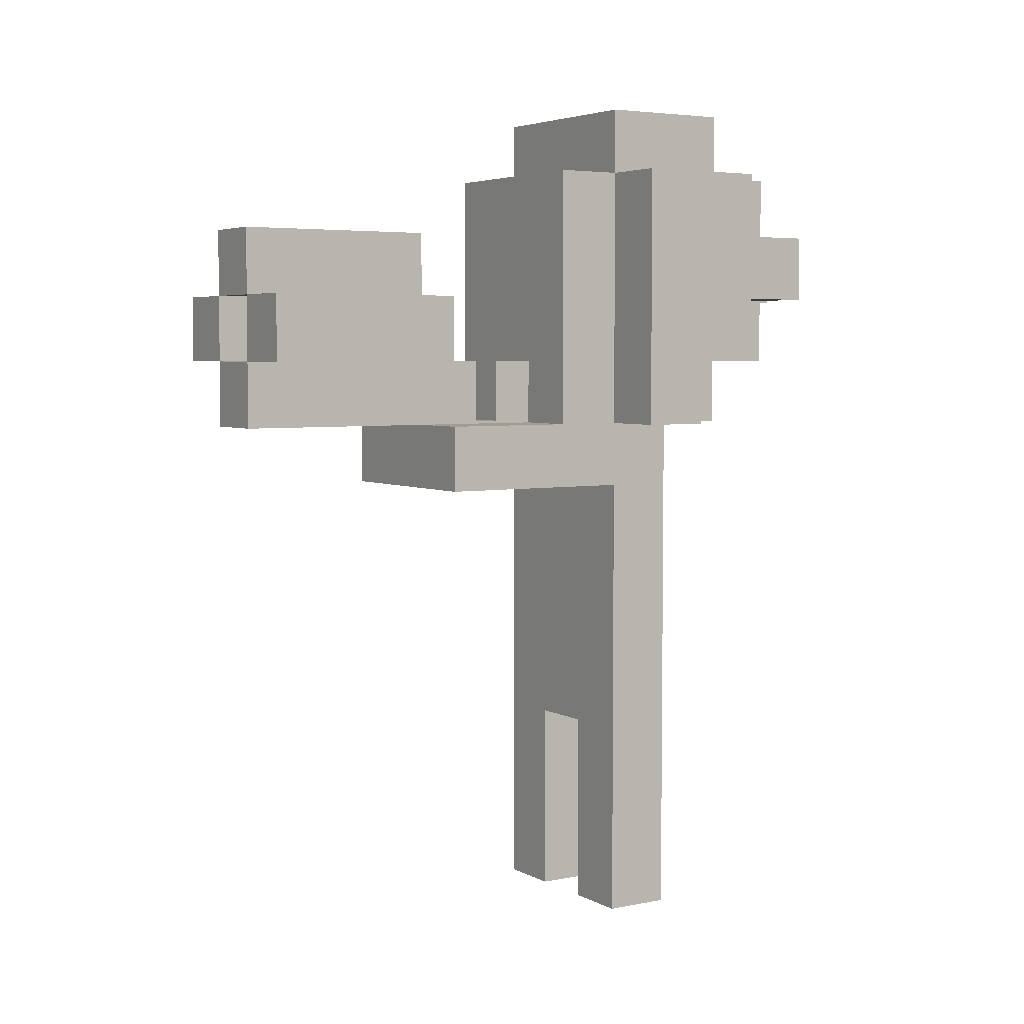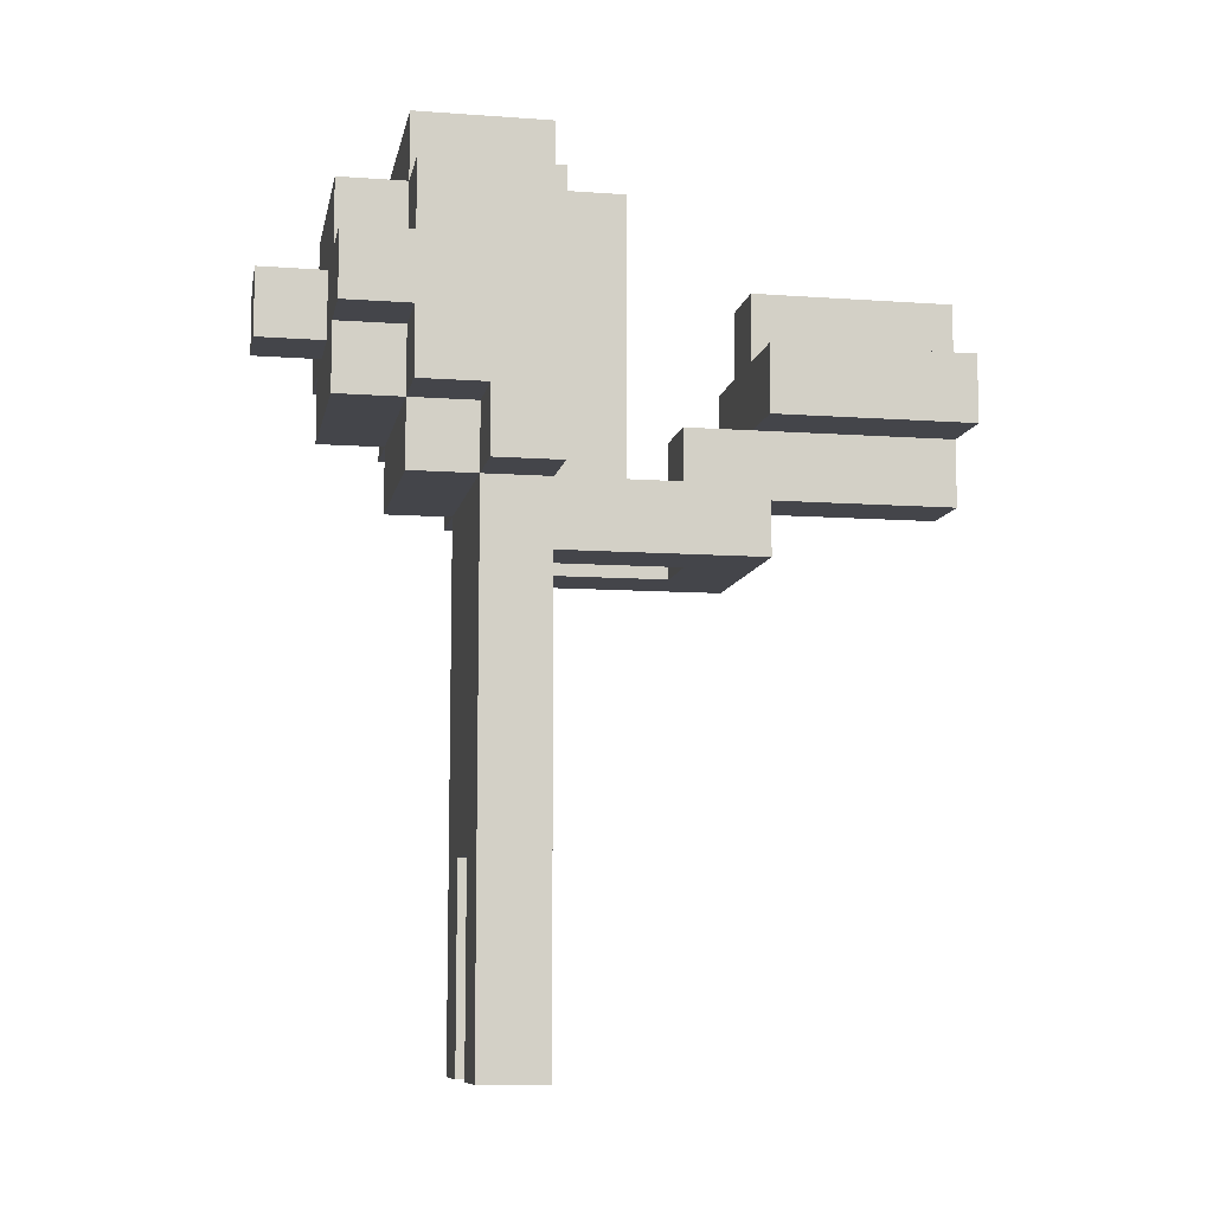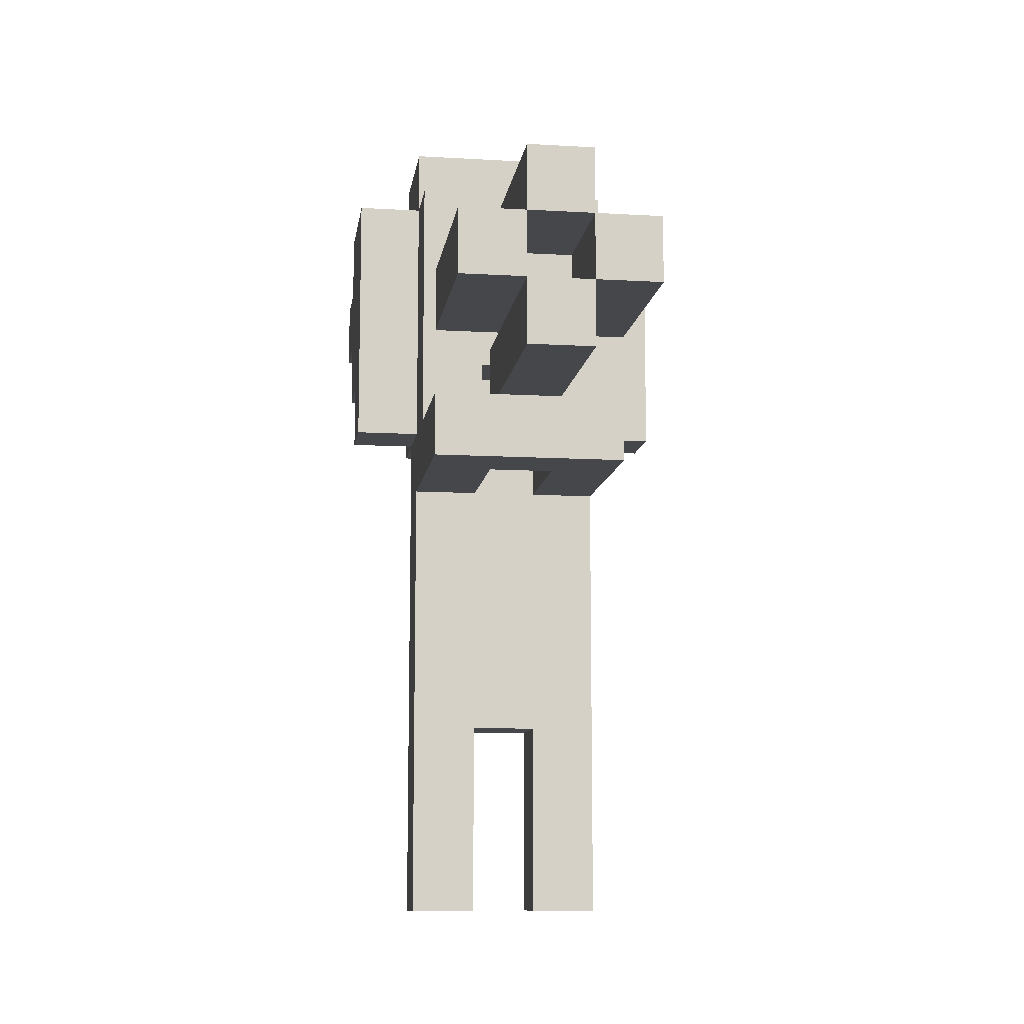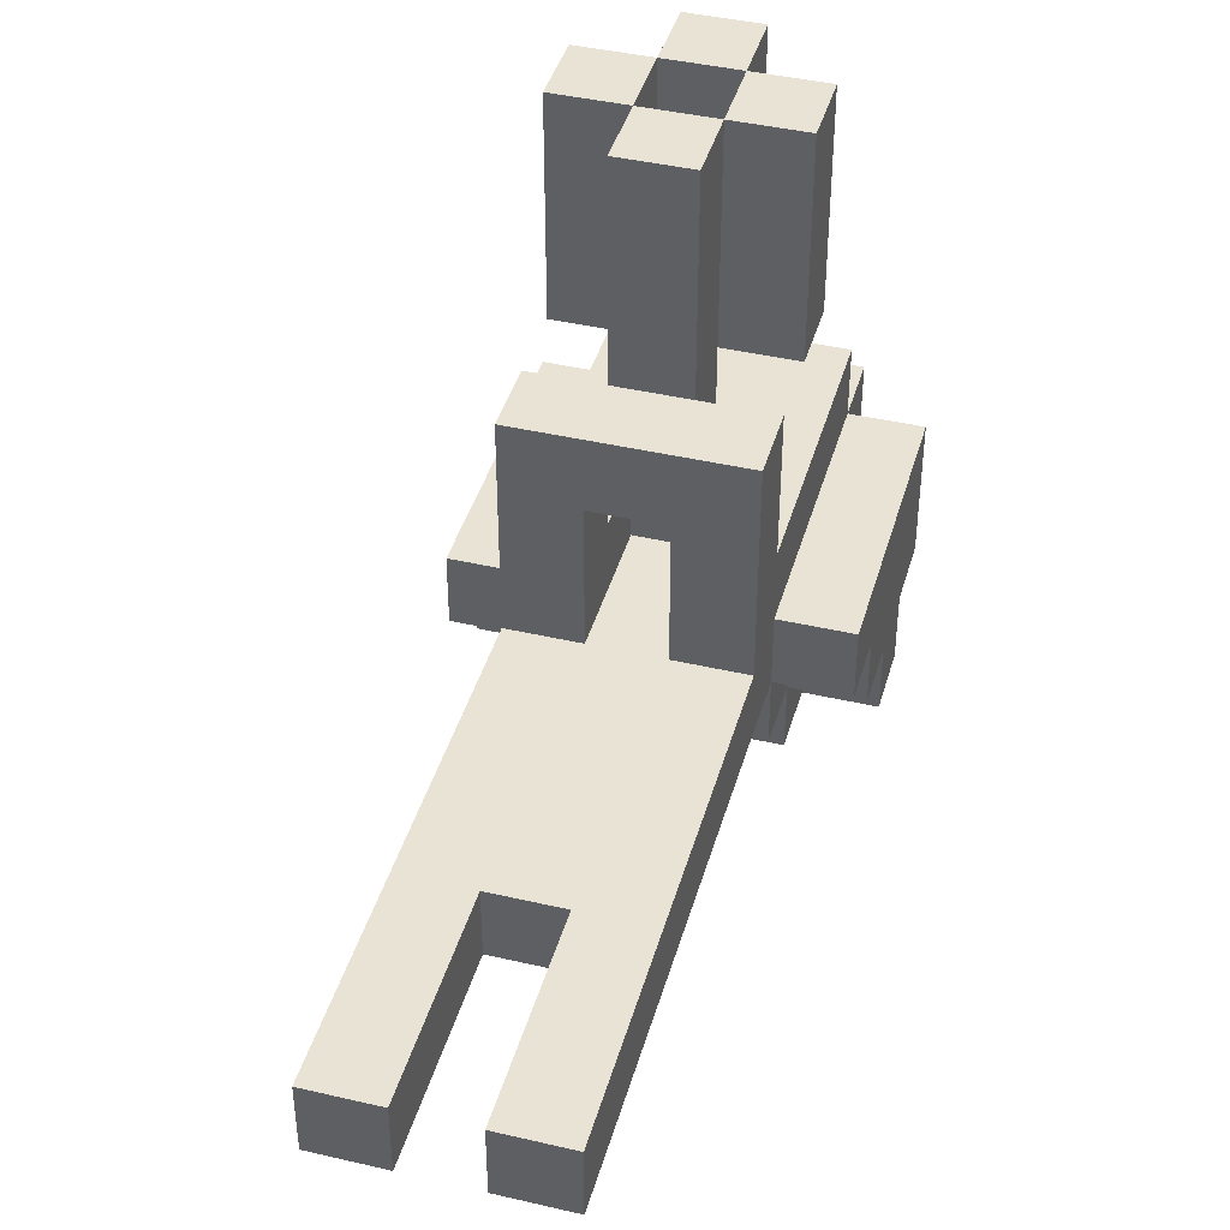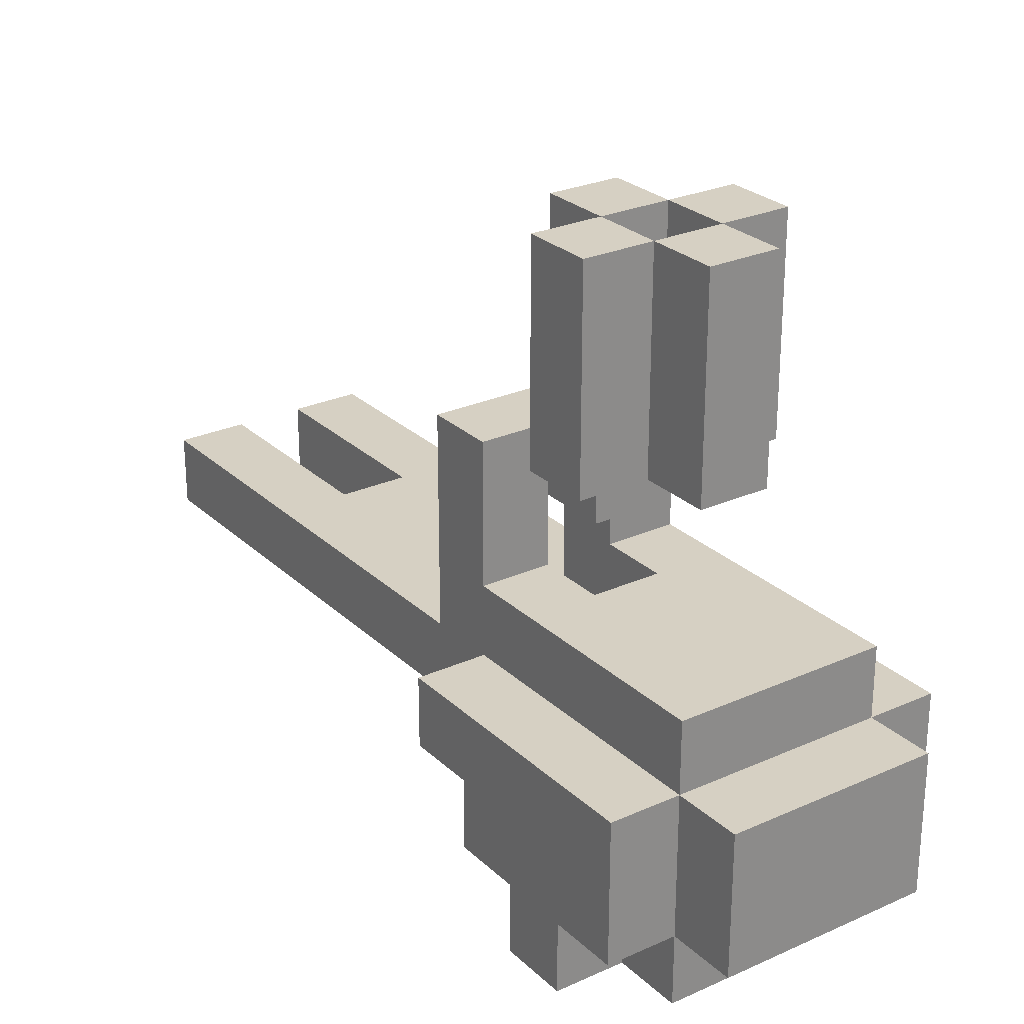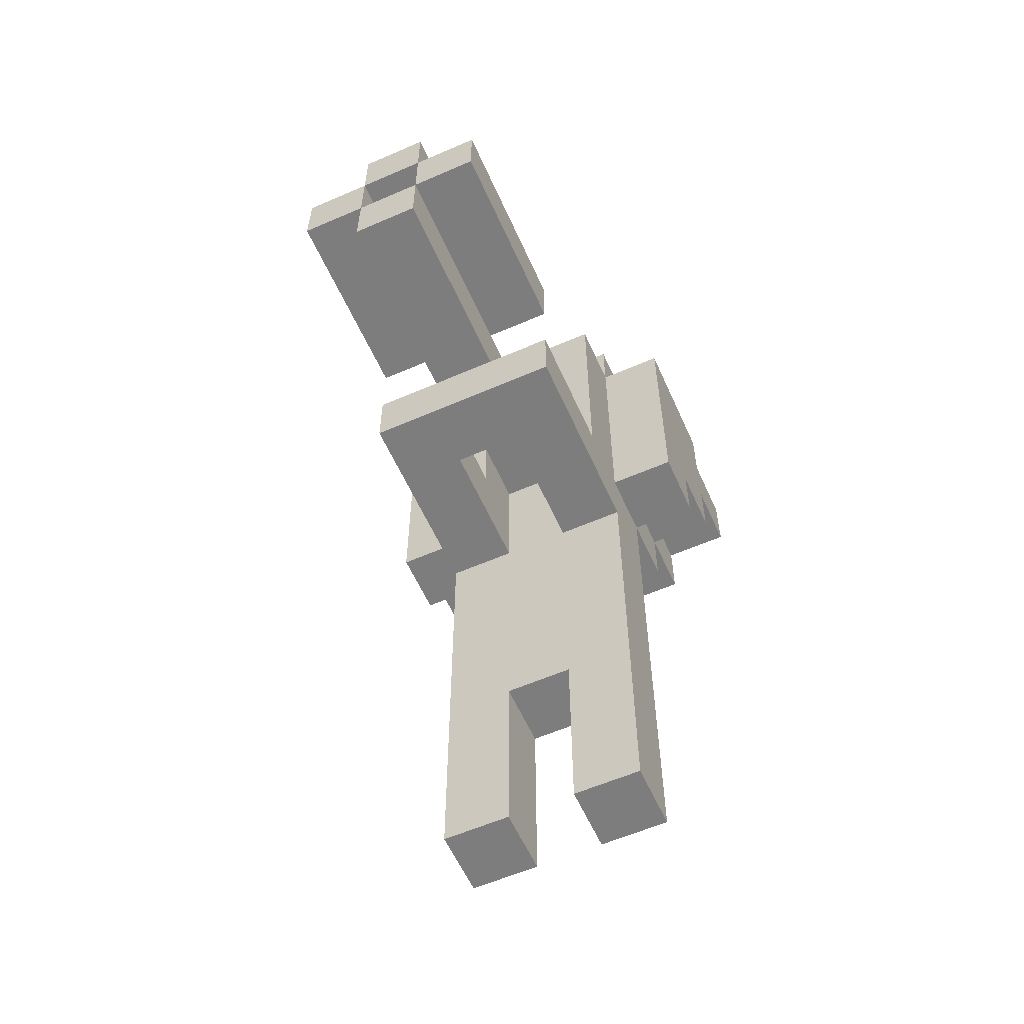
<metadata>
{"format":"obj","ext":"obj","renderer":"f3d","projection":"perspective","resolution":1024,"background":"white","views":[{"elev":4.6,"azim":57.5,"up":"+Y"},{"elev":-9.3,"azim":-100.7,"up":"+Y"},{"elev":-10.6,"azim":-8.2,"up":"+Y"},{"elev":42.0,"azim":15.6,"up":"+Z"},{"elev":26.5,"azim":144.8,"up":"+Z"},{"elev":-59.2,"azim":24.1,"up":"+Y"}]}
</metadata>
<code>
v 18 8 -21
v 18 8 -22
v 18 9 -21
v 18 9 -22
v 18 9 -23
v 18 10 -23
v 18 10 -24
v 18 11 -23
v 18 11 -24
v 18 12 -21
v 18 12 -22
v 18 12 -23
v 19 0 -21
v 19 0 -22
v 19 1 -21
v 19 1 -22
v 19 3 -21
v 19 3 -22
v 19 4 -21
v 19 4 -22
v 19 7 -18
v 19 7 -19
v 19 7 -21
v 19 8 -18
v 19 8 -19
v 19 8 -20
v 19 8 -21
v 19 8 -22
v 19 8 -23
v 19 9 -15
v 19 9 -18
v 19 9 -20
v 19 9 -21
v 19 9 -22
v 19 9 -23
v 19 9 -24
v 19 10 -15
v 19 10 -18
v 19 10 -23
v 19 10 -24
v 19 11 -20
v 19 11 -21
v 19 11 -23
v 19 11 -24
v 19 12 -20
v 19 12 -21
v 19 12 -22
v 19 12 -23
v 19 12 -24
v 19 13 -21
v 19 13 -22
v 19 13 -23
v 20 8 -15
v 20 8 -18
v 20 8 -19
v 20 9 -15
v 20 9 -18
v 20 9 -19
v 20 10 -15
v 20 10 -18
v 20 10 -24
v 20 10 -25
v 20 11 -15
v 20 11 -18
v 20 11 -24
v 20 11 -25
v 21 0 -21
v 21 0 -22
v 21 1 -21
v 21 1 -22
v 21 3 -21
v 21 3 -22
v 21 7 -19
v 21 7 -21
v 21 8 -19
v 21 8 -20
v 21 8 -21
v 21 9 -15
v 21 9 -17
v 21 9 -20
v 21 9 -21
v 21 10 -15
v 21 10 -17
v 20 0 -21
v 20 0 -22
v 20 1 -21
v 20 1 -22
v 20 3 -21
v 20 3 -22
v 20 7 -19
v 20 7 -21
v 20 8 -19
v 20 8 -20
v 20 8 -21
v 20 9 -15
v 20 9 -17
v 20 9 -20
v 20 9 -21
v 20 10 -15
v 20 10 -17
v 21 8 -15
v 21 8 -18
v 21 8 -19
v 21 9 -15
v 21 9 -18
v 21 9 -19
v 21 10 -15
v 21 10 -18
v 21 10 -24
v 21 10 -25
v 21 11 -15
v 21 11 -18
v 21 11 -24
v 21 11 -25
v 22 0 -21
v 22 0 -22
v 22 1 -21
v 22 1 -22
v 22 3 -21
v 22 3 -22
v 22 4 -21
v 22 4 -22
v 22 7 -18
v 22 7 -19
v 22 7 -21
v 22 8 -18
v 22 8 -19
v 22 8 -20
v 22 8 -21
v 22 8 -22
v 22 8 -23
v 22 9 -15
v 22 9 -18
v 22 9 -20
v 22 9 -21
v 22 9 -22
v 22 9 -23
v 22 9 -24
v 22 10 -15
v 22 10 -18
v 22 10 -23
v 22 10 -24
v 22 11 -20
v 22 11 -21
v 22 11 -23
v 22 11 -24
v 22 12 -20
v 22 12 -21
v 22 12 -22
v 22 12 -23
v 22 12 -24
v 22 13 -21
v 22 13 -22
v 22 13 -23
v 23 8 -21
v 23 8 -22
v 23 9 -21
v 23 9 -22
v 23 9 -23
v 23 10 -23
v 23 10 -24
v 23 11 -23
v 23 11 -24
v 23 12 -21
v 23 12 -22
v 23 12 -23
v 19 9 -15
v 19 10 -15
v 20 8 -15
v 20 9 -15
v 20 10 -15
v 20 11 -15
v 21 8 -15
v 21 9 -15
v 21 10 -15
v 21 11 -15
v 22 9 -15
v 22 10 -15
v 20 9 -17
v 20 10 -17
v 21 9 -17
v 21 10 -17
v 19 7 -18
v 19 8 -18
v 20 8 -18
v 21 8 -18
v 22 7 -18
v 22 8 -18
v 19 8 -20
v 19 9 -20
v 19 11 -20
v 19 12 -20
v 20 8 -20
v 20 9 -20
v 21 8 -20
v 21 9 -20
v 22 8 -20
v 22 9 -20
v 22 11 -20
v 22 12 -20
v 18 8 -21
v 18 9 -21
v 18 12 -21
v 19 0 -21
v 19 1 -21
v 19 3 -21
v 19 4 -21
v 19 7 -21
v 19 8 -21
v 19 9 -21
v 19 11 -21
v 19 12 -21
v 19 13 -21
v 20 0 -21
v 20 1 -21
v 20 3 -21
v 20 7 -21
v 20 8 -21
v 20 9 -21
v 21 0 -21
v 21 1 -21
v 21 3 -21
v 21 7 -21
v 21 8 -21
v 21 9 -21
v 22 0 -21
v 22 1 -21
v 22 3 -21
v 22 4 -21
v 22 7 -21
v 22 8 -21
v 22 9 -21
v 22 11 -21
v 22 12 -21
v 22 13 -21
v 23 8 -21
v 23 9 -21
v 23 12 -21
v 19 9 -18
v 19 10 -18
v 20 9 -18
v 20 10 -18
v 20 11 -18
v 21 9 -18
v 21 10 -18
v 21 11 -18
v 22 9 -18
v 22 10 -18
v 20 7 -19
v 20 8 -19
v 20 9 -19
v 21 7 -19
v 21 8 -19
v 21 9 -19
v 18 8 -22
v 18 9 -22
v 19 0 -22
v 19 1 -22
v 19 3 -22
v 19 4 -22
v 19 8 -22
v 19 9 -22
v 20 0 -22
v 20 1 -22
v 20 3 -22
v 21 0 -22
v 21 1 -22
v 21 3 -22
v 22 0 -22
v 22 1 -22
v 22 3 -22
v 22 4 -22
v 22 8 -22
v 22 9 -22
v 23 8 -22
v 23 9 -22
v 18 9 -23
v 18 10 -23
v 18 11 -23
v 18 12 -23
v 19 8 -23
v 19 9 -23
v 19 10 -23
v 19 11 -23
v 19 12 -23
v 19 13 -23
v 22 8 -23
v 22 9 -23
v 22 10 -23
v 22 11 -23
v 22 12 -23
v 22 13 -23
v 23 9 -23
v 23 10 -23
v 23 11 -23
v 23 12 -23
v 18 10 -24
v 18 11 -24
v 19 9 -24
v 19 10 -24
v 19 11 -24
v 19 12 -24
v 20 10 -24
v 20 11 -24
v 21 10 -24
v 21 11 -24
v 22 9 -24
v 22 10 -24
v 22 11 -24
v 22 12 -24
v 23 10 -24
v 23 11 -24
v 20 10 -25
v 20 11 -25
v 21 10 -25
v 21 11 -25
v 19 0 -21
v 20 0 -21
v 21 0 -21
v 22 0 -21
v 19 0 -22
v 20 0 -22
v 21 0 -22
v 22 0 -22
v 20 3 -21
v 21 3 -21
v 20 3 -22
v 21 3 -22
v 19 7 -18
v 22 7 -18
v 19 7 -19
v 20 7 -19
v 21 7 -19
v 22 7 -19
v 19 7 -21
v 20 7 -21
v 21 7 -21
v 22 7 -21
v 20 8 -15
v 21 8 -15
v 20 8 -18
v 21 8 -18
v 18 8 -21
v 19 8 -21
v 22 8 -21
v 23 8 -21
v 18 8 -22
v 19 8 -22
v 22 8 -22
v 23 8 -22
v 19 8 -23
v 22 8 -23
v 19 9 -15
v 20 9 -15
v 21 9 -15
v 22 9 -15
v 19 9 -18
v 20 9 -18
v 21 9 -18
v 22 9 -18
v 20 9 -20
v 21 9 -20
v 20 9 -21
v 21 9 -21
v 18 9 -22
v 19 9 -22
v 22 9 -22
v 23 9 -22
v 18 9 -23
v 19 9 -23
v 22 9 -23
v 23 9 -23
v 19 9 -24
v 22 9 -24
v 20 10 -15
v 21 10 -15
v 20 10 -17
v 21 10 -17
v 18 10 -23
v 19 10 -23
v 22 10 -23
v 23 10 -23
v 18 10 -24
v 19 10 -24
v 20 10 -24
v 21 10 -24
v 22 10 -24
v 23 10 -24
v 20 10 -25
v 21 10 -25
v 19 8 -18
v 20 8 -18
v 21 8 -18
v 22 8 -18
v 19 8 -19
v 20 8 -19
v 21 8 -19
v 22 8 -19
v 19 8 -20
v 20 8 -20
v 21 8 -20
v 22 8 -20
v 20 9 -15
v 21 9 -15
v 20 9 -17
v 21 9 -17
v 20 9 -18
v 21 9 -18
v 20 9 -19
v 21 9 -19
v 19 10 -15
v 20 10 -15
v 21 10 -15
v 22 10 -15
v 19 10 -18
v 20 10 -18
v 21 10 -18
v 22 10 -18
v 20 11 -15
v 21 11 -15
v 20 11 -18
v 21 11 -18
v 18 11 -23
v 19 11 -23
v 22 11 -23
v 23 11 -23
v 18 11 -24
v 19 11 -24
v 20 11 -24
v 21 11 -24
v 22 11 -24
v 23 11 -24
v 20 11 -25
v 21 11 -25
v 19 12 -20
v 22 12 -20
v 18 12 -21
v 19 12 -21
v 22 12 -21
v 23 12 -21
v 18 12 -22
v 19 12 -22
v 22 12 -22
v 23 12 -22
v 18 12 -23
v 19 12 -23
v 22 12 -23
v 23 12 -23
v 19 12 -24
v 22 12 -24
v 19 13 -21
v 22 13 -21
v 19 13 -22
v 22 13 -22
v 19 13 -23
v 22 13 -23
f 3 2 1
f 4 2 3
f 6 5 4
f 8 6 4
f 8 7 6
f 9 7 8
f 10 4 3
f 11 8 4
f 11 4 10
f 12 8 11
f 15 14 13
f 16 14 15
f 17 16 15
f 18 16 17
f 19 18 17
f 20 18 19
f 23 20 19
f 24 22 21
f 25 23 22
f 25 22 24
f 26 23 25
f 27 20 23
f 27 23 26
f 28 20 27
f 32 27 26
f 33 27 32
f 34 29 28
f 35 29 34
f 37 31 30
f 38 31 37
f 39 36 35
f 40 36 39
f 41 33 32
f 42 33 41
f 45 42 41
f 46 42 45
f 48 44 43
f 49 44 48
f 50 47 46
f 51 48 47
f 51 47 50
f 52 48 51
f 56 54 53
f 56 55 54
f 57 55 56
f 58 55 57
f 63 60 59
f 64 60 63
f 65 62 61
f 66 62 65
f 69 68 67
f 70 68 69
f 71 70 69
f 72 70 71
f 75 74 73
f 76 74 75
f 77 74 76
f 80 77 76
f 81 77 80
f 82 79 78
f 83 79 82
f 84 85 86
f 86 85 87
f 86 87 88
f 88 87 89
f 90 91 92
f 92 91 93
f 93 91 94
f 93 94 97
f 97 94 98
f 95 96 99
f 99 96 100
f 101 102 104
f 102 103 104
f 104 103 105
f 105 103 106
f 107 108 111
f 111 108 112
f 109 110 113
f 113 110 114
f 115 116 117
f 117 116 118
f 117 118 119
f 119 118 120
f 119 120 121
f 121 120 122
f 121 122 125
f 123 124 126
f 124 125 127
f 126 124 127
f 127 125 128
f 125 122 129
f 128 125 129
f 129 122 130
f 128 129 134
f 134 129 135
f 130 131 136
f 136 131 137
f 132 133 139
f 139 133 140
f 137 138 141
f 141 138 142
f 134 135 143
f 143 135 144
f 143 144 147
f 147 144 148
f 145 146 150
f 150 146 151
f 148 149 152
f 149 150 153
f 152 149 153
f 153 150 154
f 155 156 157
f 157 156 158
f 158 159 160
f 158 160 162
f 160 161 162
f 162 161 163
f 157 158 164
f 158 162 165
f 164 158 165
f 165 162 166
f 170 168 167
f 171 168 170
f 173 170 169
f 174 170 173
f 175 172 171
f 176 172 175
f 177 175 174
f 178 175 177
f 181 180 179
f 182 180 181
f 185 184 183
f 186 185 183
f 187 186 183
f 188 186 187
f 193 190 189
f 194 191 190
f 194 190 193
f 196 191 194
f 197 196 195
f 198 191 196
f 198 196 197
f 199 192 191
f 199 191 198
f 200 192 199
f 209 202 201
f 210 203 202
f 210 202 209
f 211 203 210
f 212 203 211
f 214 205 204
f 215 206 205
f 215 205 214
f 216 207 206
f 216 206 215
f 217 208 207
f 222 207 216
f 223 219 218
f 223 218 217
f 223 217 207
f 224 219 223
f 225 219 224
f 226 221 220
f 227 222 221
f 227 221 226
f 228 207 222
f 228 222 227
f 229 223 207
f 229 207 228
f 230 223 229
f 234 213 212
f 235 213 234
f 236 232 231
f 237 233 232
f 237 232 236
f 237 234 233
f 238 234 237
f 239 240 241
f 241 240 242
f 241 242 244
f 242 243 244
f 244 243 245
f 245 243 246
f 244 245 247
f 247 245 248
f 249 250 252
f 250 251 252
f 252 251 253
f 253 251 254
f 255 256 261
f 261 256 262
f 257 258 263
f 258 259 264
f 263 258 264
f 259 260 265
f 264 259 265
f 265 260 268
f 266 267 269
f 267 268 270
f 269 267 270
f 268 260 271
f 270 268 271
f 260 261 272
f 271 260 272
f 272 261 273
f 273 274 275
f 275 274 276
f 277 278 282
f 282 278 283
f 279 280 284
f 284 280 285
f 281 282 287
f 287 282 288
f 285 286 291
f 291 286 292
f 288 289 293
f 293 289 294
f 290 291 295
f 295 291 296
f 297 298 300
f 300 298 301
f 299 300 303
f 301 302 303
f 300 301 303
f 303 302 304
f 299 303 305
f 304 302 306
f 299 305 307
f 305 306 307
f 307 306 308
f 306 302 309
f 308 306 309
f 309 302 310
f 308 309 311
f 311 309 312
f 313 314 315
f 315 314 316
f 321 318 317
f 322 318 321
f 323 320 319
f 324 320 323
f 327 326 325
f 328 326 327
f 331 330 329
f 332 330 331
f 333 330 332
f 334 330 333
f 335 332 331
f 336 332 335
f 337 334 333
f 338 334 337
f 341 340 339
f 342 340 341
f 347 344 343
f 348 344 347
f 349 346 345
f 350 346 349
f 351 349 348
f 352 349 351
f 357 354 353
f 358 354 357
f 359 356 355
f 360 356 359
f 363 362 361
f 364 362 363
f 369 366 365
f 370 366 369
f 371 368 367
f 372 368 371
f 373 371 370
f 374 371 373
f 377 376 375
f 378 376 377
f 383 380 379
f 384 380 383
f 387 382 381
f 388 382 387
f 389 386 385
f 390 386 389
f 391 392 395
f 395 392 396
f 393 394 397
f 397 394 398
f 395 396 399
f 399 396 400
f 397 398 401
f 401 398 402
f 403 404 405
f 405 404 406
f 407 408 409
f 409 408 410
f 411 412 415
f 415 412 416
f 413 414 417
f 417 414 418
f 419 420 421
f 421 420 422
f 423 424 427
f 427 424 428
f 425 426 431
f 431 426 432
f 429 430 433
f 433 430 434
f 435 436 438
f 438 436 439
f 437 438 441
f 441 438 442
f 439 440 443
f 443 440 444
f 441 442 445
f 445 442 446
f 443 444 447
f 447 444 448
f 446 447 449
f 449 447 450
f 451 452 453
f 453 452 454
f 453 454 455
f 455 454 456

</code>
